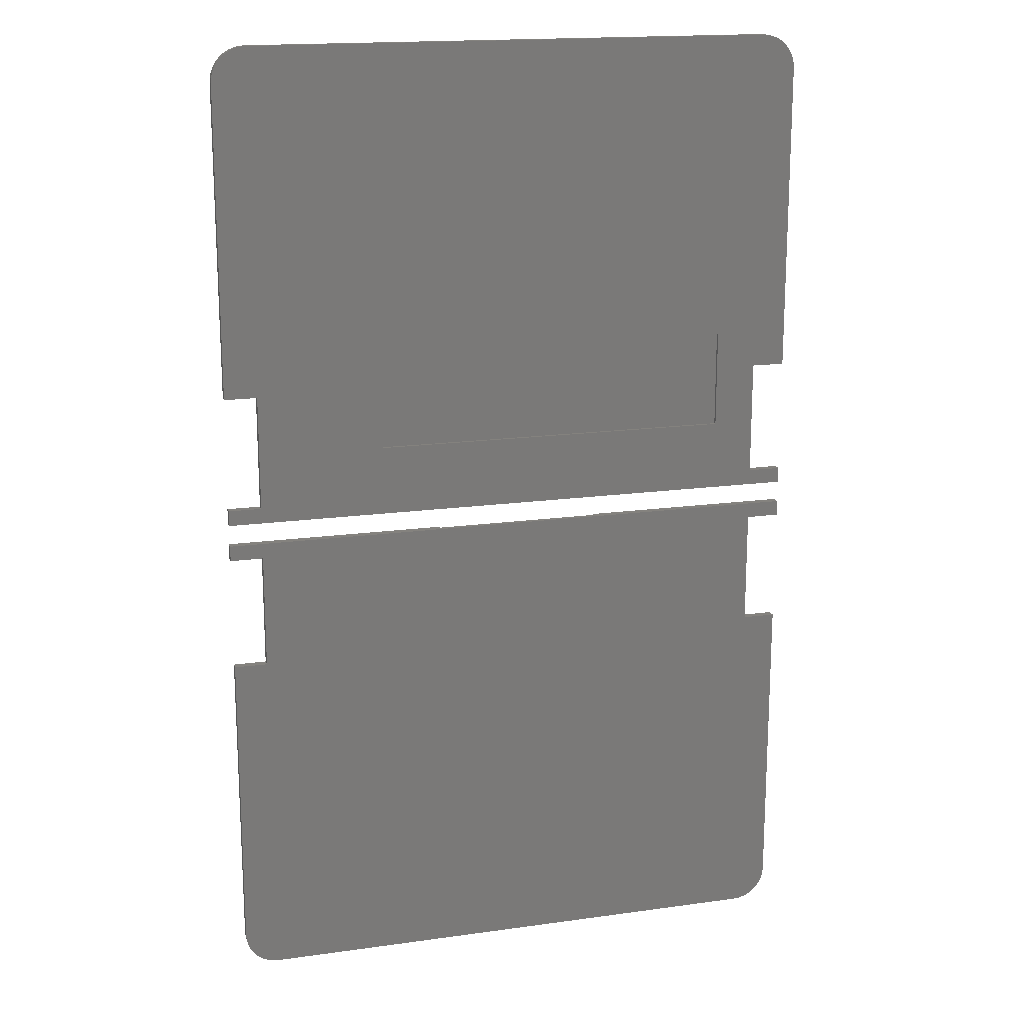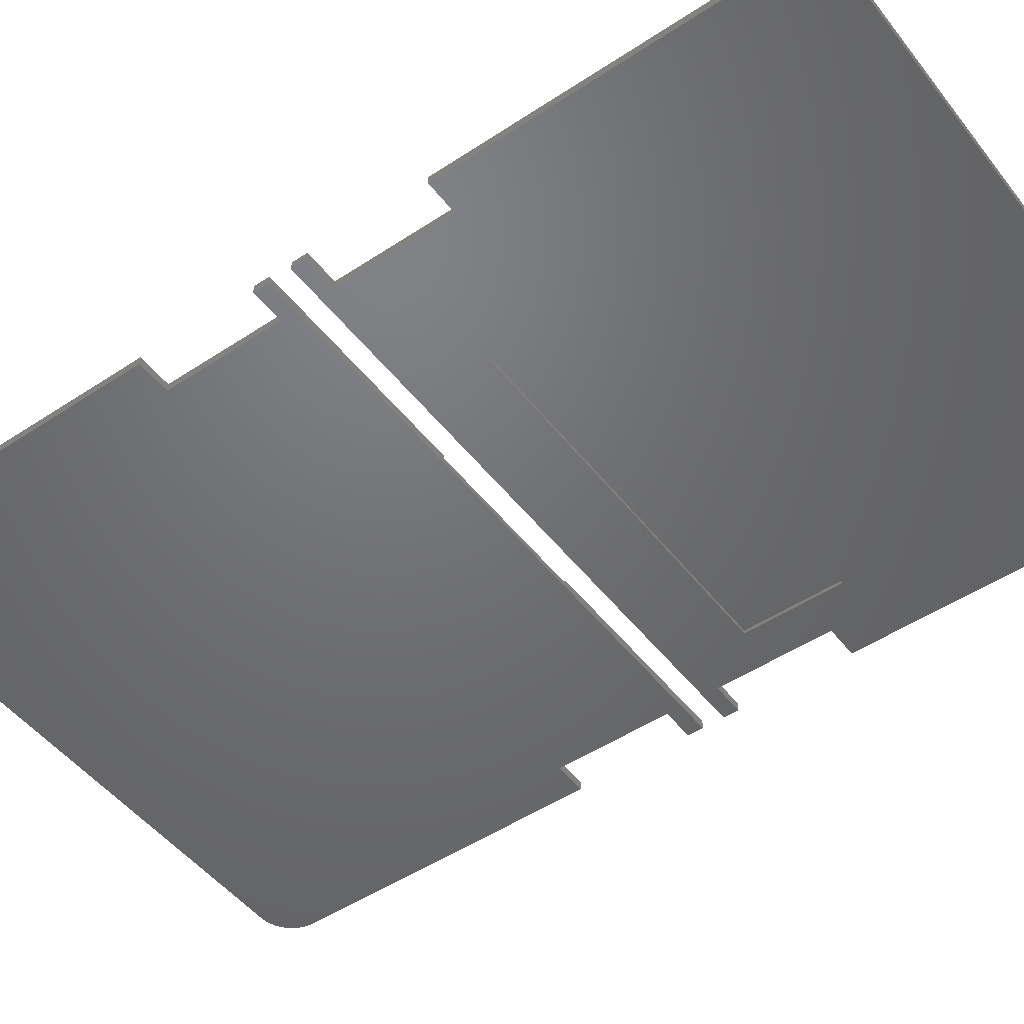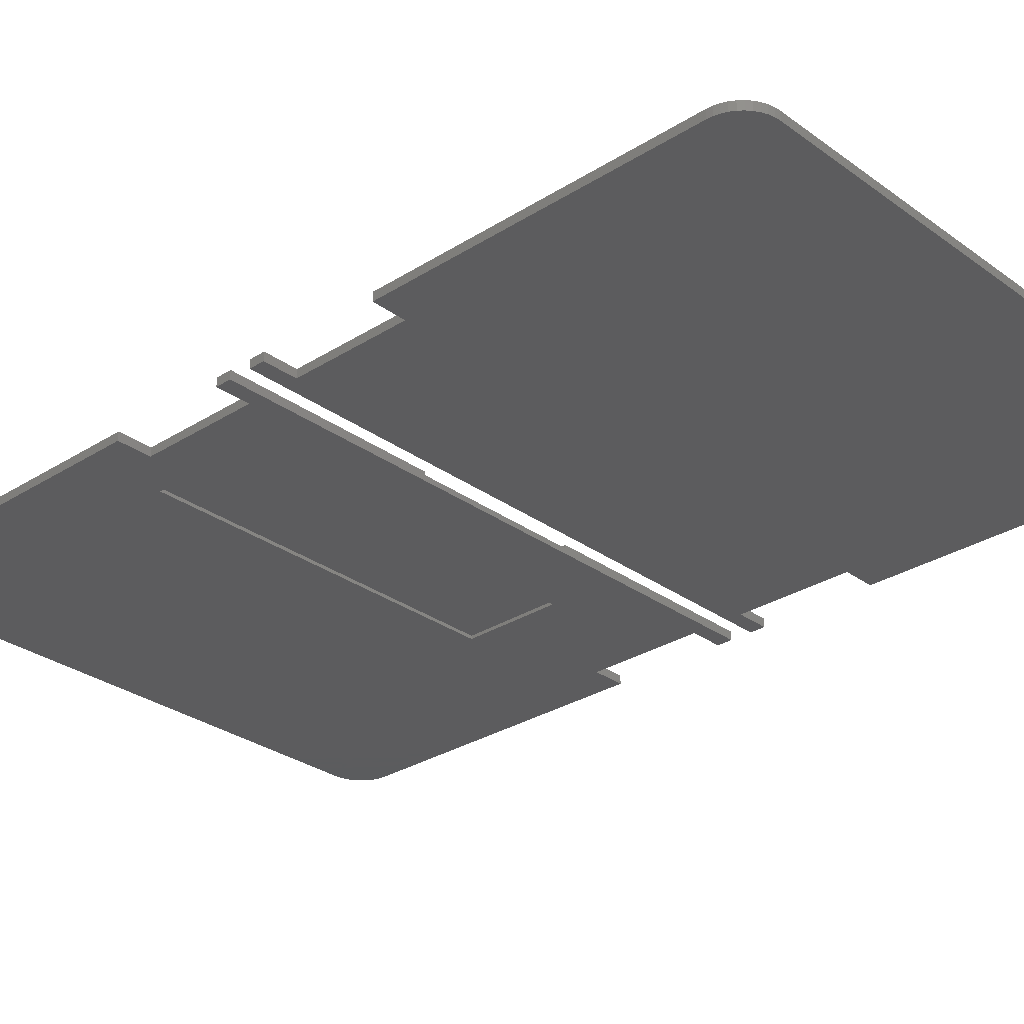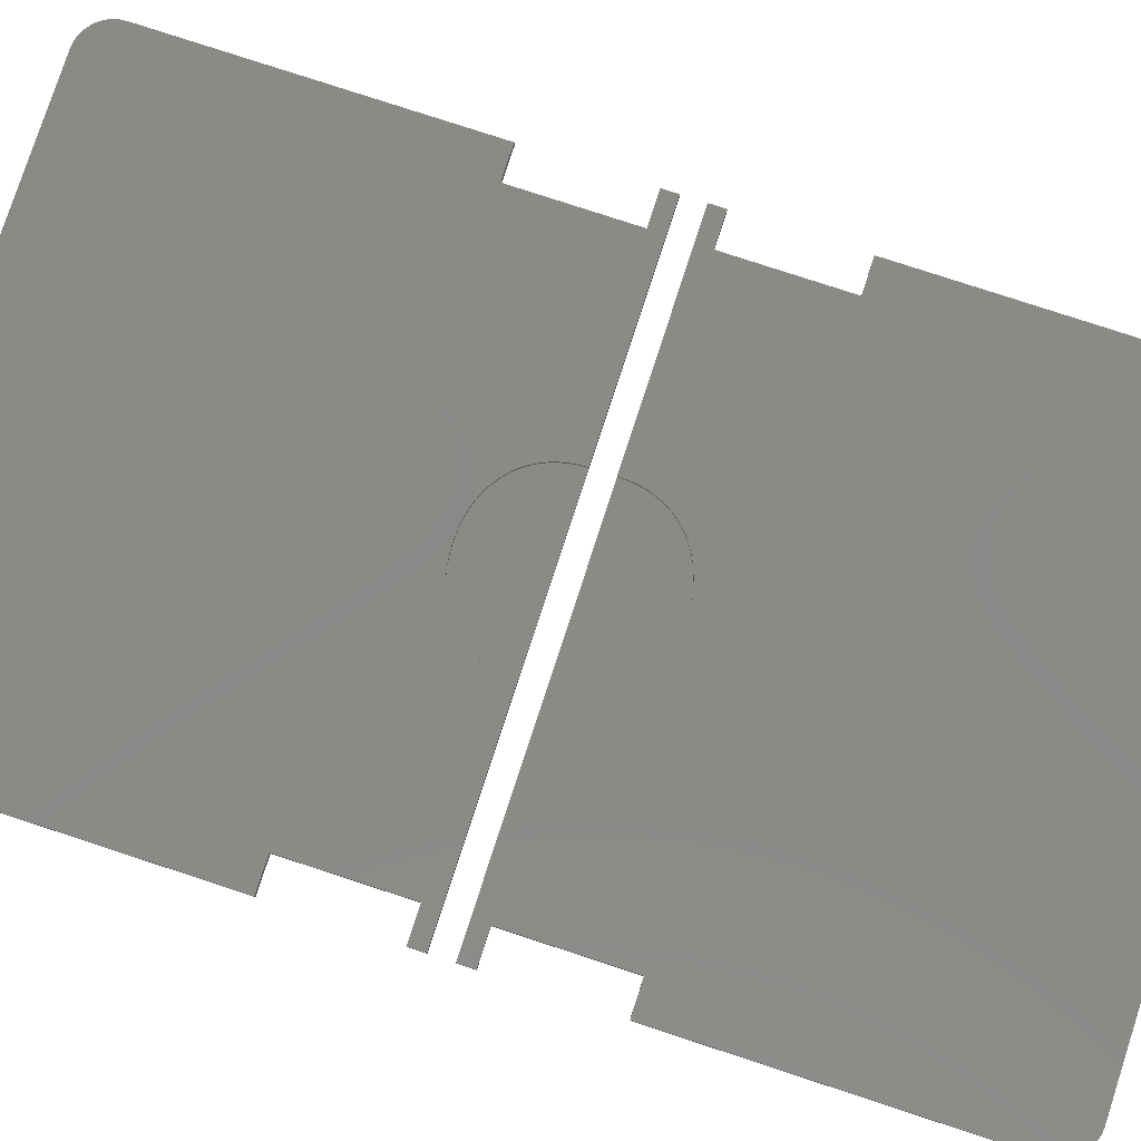
<metadata>
{"format":"stl","ext":"stl","renderer":"f3d","projection":"perspective","resolution":1024,"background":"white","views":[{"elev":17.1,"azim":164.4,"up":"+Y"},{"elev":-49.3,"azim":126.3,"up":"+Z"},{"elev":-29.4,"azim":-46.9,"up":"+Z"},{"elev":79.6,"azim":-71.9,"up":"+Z"}]}
</metadata>
<code>
# stl→obj: 272 verts, 552 faces
v -21.09 0.611 22.03
v -21.09 0.7 21.74
v -21.09 0.7 22.03
v -21.09 0.611 21.74
v -11.03 -6.313 21.74
v -11.81 -6.491 22.03
v -11.03 -6.313 22.03
v -11.81 -6.491 21.74
v -5.891 0.611 21.74
v -5.895 0.7 22.03
v -5.895 0.7 21.74
v -5.891 0.611 22.03
v -5.923 -0.1434 21.74
v -5.923 -0.1434 22.03
v -10.3 -6.063 21.74
v -10.3 -6.063 22.03
v -6.019 -0.8707 21.74
v -9.62 -5.753 21.74
v -6.179 -1.571 21.74
v -6.403 -2.244 21.74
v -8.992 -5.394 21.74
v -6.689 -2.881 21.74
v -7.437 -4.023 21.74
v -7.034 -3.474 21.74
v -7.899 -4.528 21.74
v -8.419 -4.986 21.74
v -12.63 -6.598 21.74
v -13.49 -6.634 21.74
v -14.36 -6.598 21.74
v -15.17 -6.491 21.74
v -15.95 -6.313 21.74
v -16.68 -6.063 21.74
v -21.06 -0.1434 21.74
v -17.36 -5.753 21.74
v -20.96 -0.8707 21.74
v -20.79 -1.571 21.74
v -17.98 -5.394 21.74
v -18.55 -4.986 21.74
v -19.52 -4.023 21.74
v -20.27 -2.881 21.74
v -19.92 -3.474 21.74
v -20.56 -2.244 21.74
v -19.06 -4.528 21.74
v -7.437 -4.023 22.03
v -7.899 -4.528 22.03
v -17.36 -5.753 22.03
v -16.68 -6.063 22.03
v -20.27 -2.881 22.03
v -20.56 -2.244 22.03
v -6.019 -0.8707 22.03
v -6.179 -1.571 22.03
v -6.689 -2.881 22.03
v -7.034 -3.474 22.03
v -9.62 -5.753 22.03
v -18.55 -4.986 22.03
v -17.98 -5.394 22.03
v -12.63 -6.598 22.03
v -15.95 -6.313 22.03
v -15.17 -6.491 22.03
v -8.419 -4.986 22.03
v -19.06 -4.528 22.03
v -19.52 -4.023 22.03
v -19.92 -3.474 22.03
v -6.403 -2.244 22.03
v -8.992 -5.394 22.03
v -14.36 -6.598 22.03
v -13.49 -6.634 22.03
v -20.79 -1.571 22.03
v -20.96 -0.8707 22.03
v -21.06 -0.1434 22.03
v -36.9 -0.7 22.03
v -36.9 -11.17 22.03
v -39.9 0.7 22.03
v -39.9 -0.7 22.03
v 14.1 0.7 22.03
v 11.1 -0.7 22.03
v 14.1 -0.7 22.03
v 11.1 -11.17 22.03
v 14.1 -11.17 22.03
v 14.1 -39.21 22.03
v 11 -42.3 22.03
v 14.06 -39.68 22.03
v 13.95 -40.16 22.03
v 13.76 -40.61 22.03
v 13.51 -41.02 22.03
v 13.19 -41.39 22.03
v 12.82 -41.71 22.03
v 12.41 -41.96 22.03
v 11.96 -42.15 22.03
v 11.48 -42.26 22.03
v -36.8 -42.3 22.03
v -39.9 -39.21 22.03
v -37.28 -42.26 22.03
v -37.76 -42.15 22.03
v -38.21 -41.96 22.03
v -38.62 -41.71 22.03
v -38.99 -41.39 22.03
v -39.31 -41.02 22.03
v -39.56 -40.61 22.03
v -39.75 -40.16 22.03
v -39.86 -39.68 22.03
v -39.9 -11.17 22.03
v 14.1 -39.21 21.26
v 14.1 -11.17 21.26
v 11 -42.3 21.26
v 14.06 -39.68 21.26
v 13.95 -40.16 21.26
v 13.76 -40.61 21.26
v 13.51 -41.02 21.26
v 13.19 -41.39 21.26
v 12.82 -41.71 21.26
v 12.41 -41.96 21.26
v 11.96 -42.15 21.26
v 11.48 -42.26 21.26
v 11.1 -11.17 21.26
v -36.9 -11.17 21.26
v 11.1 -0.7 21.26
v 14.1 0.7 21.26
v 14.1 -0.7 21.26
v -36.8 -42.3 21.26
v -36.9 -0.7 21.26
v -39.9 0.7 21.26
v -39.9 -0.7 21.26
v -39.9 -39.21 21.26
v -37.28 -42.26 21.26
v -37.76 -42.15 21.26
v -38.21 -41.96 21.26
v -38.62 -41.71 21.26
v -38.99 -41.39 21.26
v -39.31 -41.02 21.26
v -39.56 -40.61 21.26
v -39.75 -40.16 21.26
v -39.86 -39.68 21.26
v -39.9 -11.17 21.26
v -18.55 8.113 21.74
v -17.98 8.518 22.03
v -18.55 8.113 22.03
v -17.98 8.518 21.74
v -21.06 3.333 22.03
v -20.96 4.044 21.74
v -20.96 4.044 22.03
v -21.06 3.333 21.74
v -20.79 4.731 22.03
v -20.56 5.393 21.74
v -20.56 5.393 22.03
v -20.79 4.731 21.74
v -10.3 9.172 21.74
v -9.62 8.871 22.03
v -10.3 9.172 22.03
v -9.62 8.871 21.74
v -15.17 9.586 21.74
v -14.36 9.69 22.03
v -15.17 9.586 22.03
v -14.36 9.69 21.74
v -11.03 9.414 21.74
v -11.03 9.414 22.03
v -11.81 9.586 21.74
v -11.81 9.586 22.03
v -15.95 9.414 21.74
v -15.95 9.414 22.03
v -21.09 2.686 22.03
v -21.09 2.686 21.74
v -6.179 4.731 21.74
v -6.403 5.393 22.03
v -6.403 5.393 21.74
v -6.179 4.731 22.03
v -12.63 9.69 21.74
v -12.63 9.69 22.03
v -6.019 4.044 21.74
v -6.019 4.044 22.03
v -6.689 6.022 21.74
v -7.034 6.609 22.03
v -7.034 6.609 21.74
v -6.689 6.022 22.03
v -20.27 6.022 21.74
v -20.27 6.022 22.03
v -19.92 6.609 21.74
v -19.92 6.609 22.03
v -19.06 7.657 21.74
v -19.06 7.657 22.03
v -16.68 9.172 21.74
v -16.68 9.172 22.03
v -8.419 8.113 21.74
v -7.899 7.657 22.03
v -8.419 8.113 22.03
v -7.899 7.657 21.74
v -19.52 7.154 21.74
v -19.52 7.154 22.03
v -7.437 7.154 21.74
v -7.437 7.154 22.03
v -5.923 3.333 21.74
v -5.923 3.333 22.03
v -13.49 9.724 21.74
v -13.49 9.724 22.03
v -5.895 2.686 21.74
v -5.895 2.686 22.03
v -17.36 8.871 21.74
v -17.36 8.871 22.03
v -8.992 8.518 21.74
v -8.992 8.518 22.03
v -0.3795 9.024 21.26
v -33.18 9.024 21.55
v -0.3795 9.024 21.55
v -33.18 9.024 21.26
v -0.3795 17.88 21.55
v -33.18 17.88 21.55
v -33.18 17.88 21.26
v -0.3795 17.88 21.26
v 14.1 2.686 21.26
v 11.1 4.086 21.26
v 14.1 4.086 21.26
v 11.1 14.56 21.26
v -36.9 4.086 21.26
v -36.9 14.56 21.26
v -39.9 2.686 21.26
v -39.9 4.086 21.26
v 14.1 14.56 21.26
v 14.1 42.6 21.26
v 11 45.69 21.26
v 14.06 43.07 21.26
v 13.95 43.54 21.26
v 13.76 43.99 21.26
v 13.51 44.41 21.26
v 13.19 44.78 21.26
v 12.82 45.09 21.26
v 12.41 45.35 21.26
v 11.96 45.53 21.26
v 11.48 45.65 21.26
v -36.8 45.69 21.26
v -39.9 14.56 21.26
v -39.9 42.6 21.26
v -37.28 45.65 21.26
v -37.76 45.53 21.26
v -38.21 45.35 21.26
v -38.62 45.09 21.26
v -38.99 44.78 21.26
v -39.31 44.41 21.26
v -39.56 43.99 21.26
v -39.75 43.54 21.26
v -39.86 43.07 21.26
v 14.1 42.6 22.03
v 14.1 14.56 22.03
v 11 45.69 22.03
v 14.06 43.07 22.03
v 13.95 43.54 22.03
v 13.76 43.99 22.03
v 13.51 44.41 22.03
v 13.19 44.78 22.03
v 12.82 45.09 22.03
v 12.41 45.35 22.03
v 11.96 45.53 22.03
v 11.48 45.65 22.03
v 11.1 14.56 22.03
v 11.1 4.086 22.03
v 14.1 2.686 22.03
v 14.1 4.086 22.03
v -36.8 45.69 22.03
v -36.9 14.56 22.03
v -36.9 4.086 22.03
v -39.9 2.686 22.03
v -39.9 4.086 22.03
v -39.9 42.6 22.03
v -37.28 45.65 22.03
v -37.76 45.53 22.03
v -38.21 45.35 22.03
v -38.62 45.09 22.03
v -38.99 44.78 22.03
v -39.31 44.41 22.03
v -39.56 43.99 22.03
v -39.75 43.54 22.03
v -39.86 43.07 22.03
v -39.9 14.56 22.03
f 1 2 3
f 2 1 4
f 5 6 7
f 6 5 8
f 9 10 11
f 10 9 12
f 13 12 9
f 12 13 14
f 15 7 16
f 7 15 5
f 11 13 9
f 15 13 11
f 13 15 17
f 17 18 19
f 19 18 20
f 20 21 22
f 22 23 24
f 22 25 23
f 22 26 25
f 22 21 26
f 20 18 21
f 17 15 18
f 11 5 15
f 11 8 5
f 11 27 8
f 11 28 27
f 2 28 11
f 28 2 29
f 29 2 30
f 30 2 31
f 31 2 32
f 33 32 2
f 32 33 34
f 35 34 33
f 36 34 35
f 37 36 38
f 39 40 41
f 39 42 40
f 39 36 42
f 43 36 39
f 38 36 43
f 34 36 37
f 33 2 4
f 25 44 23
f 44 25 45
f 32 46 47
f 46 32 34
f 48 42 49
f 42 48 40
f 19 50 17
f 50 19 51
f 24 52 22
f 52 24 53
f 23 53 24
f 53 23 44
f 18 16 54
f 16 18 15
f 37 55 56
f 55 37 38
f 8 57 6
f 57 8 27
f 30 58 59
f 58 30 31
f 17 14 13
f 14 17 50
f 34 56 46
f 56 34 37
f 25 60 45
f 60 25 26
f 61 39 62
f 39 61 43
f 63 40 48
f 40 63 41
f 22 64 20
f 64 22 52
f 38 61 55
f 61 38 43
f 20 51 19
f 51 20 64
f 26 65 60
f 65 26 21
f 31 47 58
f 47 31 32
f 28 66 67
f 66 28 29
f 27 67 57
f 67 27 28
f 29 59 66
f 59 29 30
f 21 54 65
f 54 21 18
f 49 36 68
f 36 49 42
f 62 41 63
f 41 62 39
f 68 35 69
f 35 68 36
f 69 33 70
f 33 69 35
f 70 4 1
f 4 70 33
f 71 1 3
f 1 71 72
f 73 71 3
f 71 73 74
f 75 76 77
f 64 78 76
f 14 76 12
f 10 76 75
f 76 10 12
f 79 80 80
f 78 80 79
f 81 80 78
f 80 81 82
f 82 81 83
f 83 81 84
f 84 81 85
f 85 81 86
f 86 81 87
f 87 81 88
f 88 81 89
f 89 81 90
f 50 76 14
f 51 76 50
f 64 76 51
f 78 64 52
f 78 52 53
f 78 53 44
f 78 44 45
f 78 45 60
f 65 78 60
f 54 78 65
f 16 78 54
f 7 78 16
f 78 7 81
f 6 81 7
f 57 81 6
f 67 81 57
f 91 67 66
f 91 66 59
f 91 59 58
f 91 58 47
f 91 47 46
f 91 46 56
f 91 56 55
f 91 55 61
f 91 61 62
f 67 91 81
f 63 91 62
f 48 91 63
f 49 91 48
f 68 91 49
f 69 91 68
f 70 91 69
f 91 70 1
f 1 72 91
f 92 91 72
f 91 92 93
f 93 92 94
f 94 92 95
f 95 92 96
f 96 92 97
f 97 92 98
f 98 92 99
f 99 92 100
f 100 92 101
f 102 92 72
f 92 102 92
f 103 104 103
f 105 103 106
f 105 106 107
f 105 107 108
f 105 108 109
f 105 109 110
f 105 110 111
f 105 111 112
f 105 112 113
f 105 113 114
f 103 115 104
f 116 115 105
f 103 105 115
f 117 118 119
f 116 105 120
f 115 116 117
f 121 117 116
f 117 121 118
f 122 121 123
f 121 122 118
f 124 120 125
f 124 125 126
f 124 126 127
f 124 127 128
f 124 128 129
f 124 129 130
f 124 130 131
f 124 131 132
f 124 132 133
f 120 124 116
f 134 124 124
f 124 134 116
f 117 77 76
f 77 117 119
f 78 117 76
f 117 78 115
f 104 78 79
f 78 104 115
f 80 104 79
f 104 80 103
f 103 80 80
f 80 103 103
f 82 103 80
f 103 82 106
f 83 106 82
f 106 83 107
f 84 107 83
f 107 84 108
f 85 108 84
f 108 85 109
f 86 109 85
f 109 86 110
f 111 86 87
f 86 111 110
f 112 87 88
f 87 112 111
f 113 88 89
f 88 113 112
f 114 89 90
f 89 114 113
f 105 90 81
f 90 105 114
f 120 81 91
f 81 120 105
f 125 91 93
f 91 125 120
f 126 93 94
f 93 126 125
f 127 94 95
f 94 127 126
f 128 95 96
f 95 128 127
f 129 96 97
f 96 129 128
f 129 98 130
f 98 129 97
f 130 99 131
f 99 130 98
f 131 100 132
f 100 131 99
f 132 101 133
f 101 132 100
f 133 92 124
f 92 133 101
f 124 92 92
f 92 124 124
f 124 102 134
f 102 124 92
f 116 102 72
f 102 116 134
f 116 71 121
f 71 116 72
f 123 71 74
f 71 123 121
f 123 73 122
f 73 123 74
f 75 11 10
f 11 118 2
f 118 11 75
f 2 73 3
f 2 122 73
f 122 2 118
f 77 118 75
f 118 77 119
f 135 136 137
f 136 135 138
f 139 140 141
f 140 139 142
f 143 144 145
f 144 143 146
f 147 148 149
f 148 147 150
f 151 152 153
f 152 151 154
f 155 149 156
f 149 155 147
f 157 156 158
f 156 157 155
f 159 153 160
f 153 159 151
f 161 142 139
f 142 161 162
f 163 164 165
f 164 163 166
f 167 158 168
f 158 167 157
f 169 166 163
f 166 169 170
f 171 172 173
f 172 171 174
f 145 175 176
f 175 145 144
f 176 177 178
f 177 176 175
f 179 137 180
f 137 179 135
f 181 160 182
f 160 181 159
f 183 184 185
f 184 183 186
f 178 187 188
f 187 178 177
f 189 184 186
f 184 189 190
f 191 170 169
f 170 191 192
f 193 168 194
f 168 193 167
f 141 146 143
f 146 141 140
f 195 192 191
f 192 195 196
f 173 190 189
f 190 173 172
f 188 179 180
f 179 188 187
f 154 194 152
f 194 154 193
f 165 174 171
f 174 165 164
f 197 182 198
f 182 197 181
f 138 198 136
f 198 138 197
f 199 185 200
f 185 199 183
f 150 200 148
f 200 150 199
f 169 195 191
f 163 195 169
f 165 195 163
f 171 195 165
f 173 195 171
f 189 195 173
f 186 195 189
f 183 195 186
f 199 195 183
f 150 195 199
f 147 195 150
f 155 195 147
f 157 195 155
f 167 195 157
f 193 195 167
f 162 193 154
f 162 154 151
f 162 151 159
f 162 159 181
f 142 181 197
f 142 197 138
f 142 138 135
f 142 135 179
f 142 179 187
f 175 187 177
f 144 187 175
f 146 187 144
f 140 187 146
f 142 187 140
f 181 142 162
f 193 162 195
f 201 202 203
f 202 201 204
f 202 205 203
f 205 202 206
f 202 207 206
f 207 202 204
f 201 205 208
f 205 201 203
f 207 205 206
f 205 207 208
f 209 210 211
f 201 212 210
f 212 201 208
f 213 210 209
f 210 213 201
f 214 207 204
f 214 204 213
f 201 213 204
f 215 213 209
f 213 215 216
f 217 218 218
f 212 218 217
f 219 218 212
f 218 219 220
f 220 219 221
f 221 219 222
f 222 219 223
f 223 219 224
f 224 219 225
f 225 219 226
f 226 219 227
f 227 219 228
f 212 208 219
f 229 208 207
f 208 229 219
f 230 207 214
f 207 231 229
f 229 231 232
f 232 231 233
f 233 231 234
f 234 231 235
f 235 231 236
f 236 231 237
f 237 231 238
f 238 231 239
f 239 231 240
f 231 207 230
f 207 231 231
f 241 242 241
f 243 241 244
f 243 244 245
f 243 245 246
f 243 246 247
f 243 247 248
f 243 248 249
f 243 249 250
f 243 250 251
f 243 251 252
f 241 253 242
f 156 253 243
f 241 243 253
f 254 255 256
f 254 196 255
f 184 253 185
f 254 192 196
f 254 170 192
f 254 166 170
f 254 164 166
f 253 164 254
f 164 253 174
f 174 253 172
f 172 253 190
f 190 253 184
f 253 200 185
f 253 148 200
f 253 149 148
f 253 156 149
f 243 158 156
f 243 168 158
f 243 194 168
f 257 194 243
f 194 257 152
f 152 257 153
f 153 257 160
f 258 160 257
f 160 258 182
f 182 258 198
f 198 258 136
f 136 258 137
f 137 258 180
f 180 258 188
f 188 258 178
f 178 258 176
f 176 258 145
f 259 145 258
f 145 259 143
f 143 259 141
f 141 259 139
f 139 259 161
f 260 259 261
f 259 260 161
f 262 257 263
f 262 263 264
f 262 264 265
f 262 265 266
f 262 266 267
f 262 267 268
f 262 268 269
f 262 269 270
f 262 270 271
f 257 262 258
f 272 262 262
f 262 272 258
f 211 254 256
f 254 211 210
f 254 212 253
f 212 254 210
f 212 242 253
f 242 212 217
f 242 218 241
f 218 242 217
f 218 241 241
f 241 218 218
f 241 220 244
f 220 241 218
f 244 221 245
f 221 244 220
f 245 222 246
f 222 245 221
f 246 223 247
f 223 246 222
f 247 224 248
f 224 247 223
f 224 249 248
f 249 224 225
f 225 250 249
f 250 225 226
f 226 251 250
f 251 226 227
f 227 252 251
f 252 227 228
f 228 243 252
f 243 228 219
f 219 257 243
f 257 219 229
f 229 263 257
f 263 229 232
f 232 264 263
f 264 232 233
f 233 265 264
f 265 233 234
f 234 266 265
f 266 234 235
f 235 267 266
f 267 235 236
f 237 267 236
f 267 237 268
f 238 268 237
f 268 238 269
f 239 269 238
f 269 239 270
f 240 270 239
f 270 240 271
f 231 271 240
f 271 231 262
f 231 262 262
f 262 231 231
f 230 262 231
f 262 230 272
f 230 258 272
f 258 230 214
f 213 258 214
f 258 213 259
f 213 261 259
f 261 213 216
f 215 261 216
f 261 215 260
f 260 162 161
f 162 215 195
f 215 162 260
f 195 255 196
f 195 209 255
f 209 195 215
f 255 211 256
f 211 255 209

</code>
